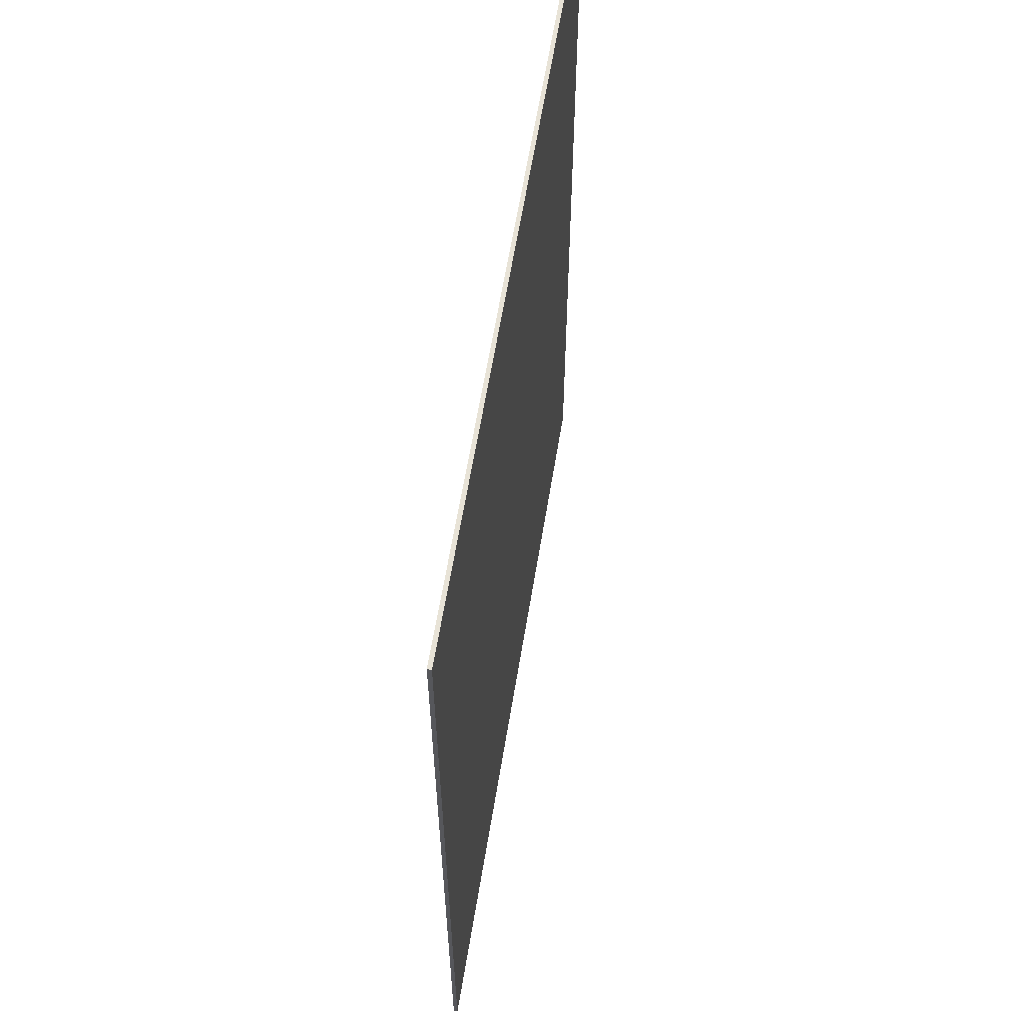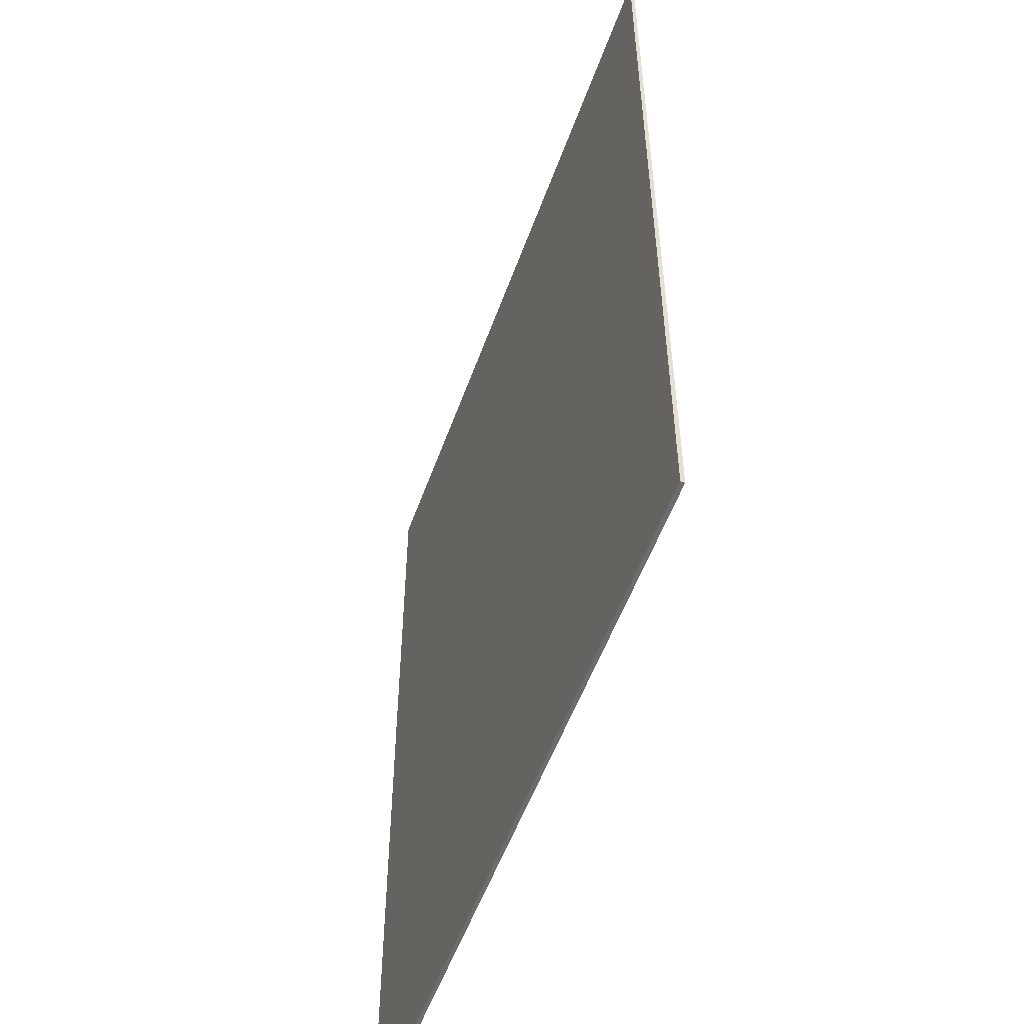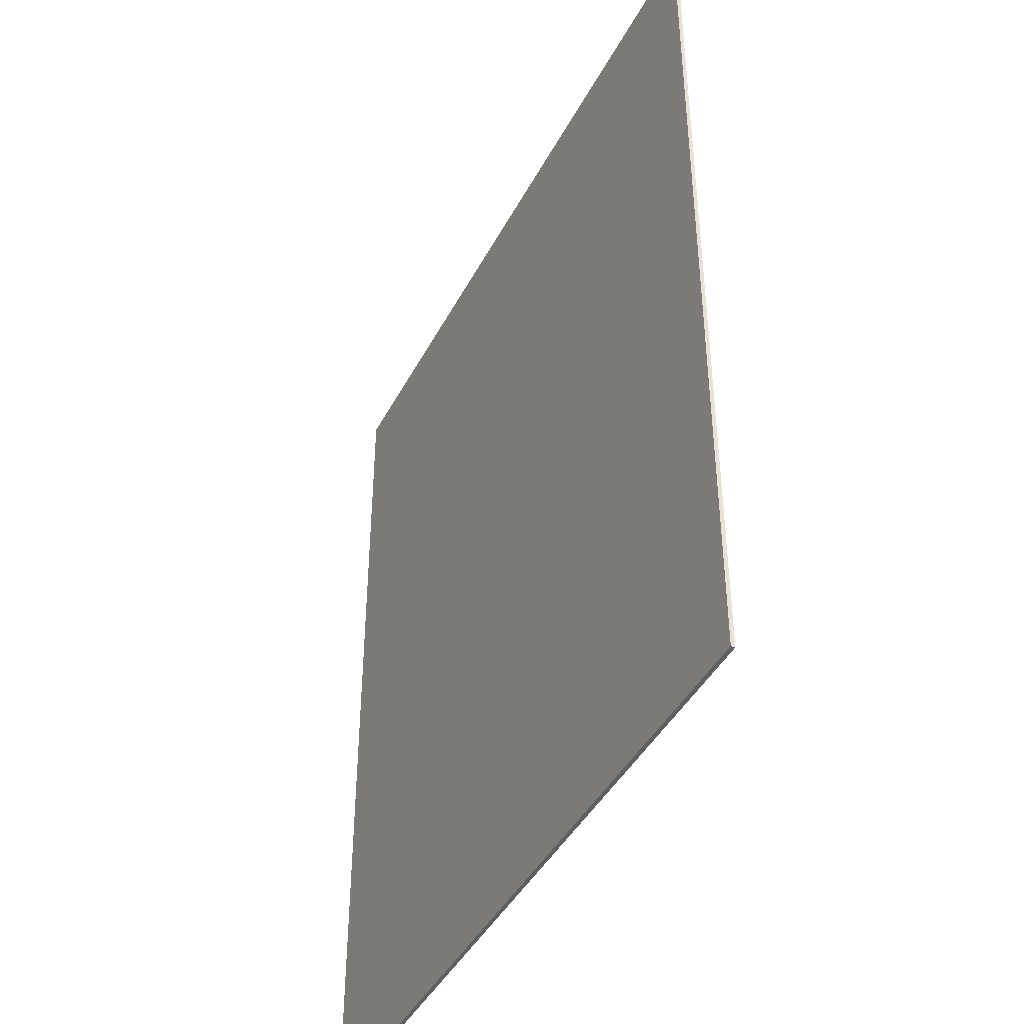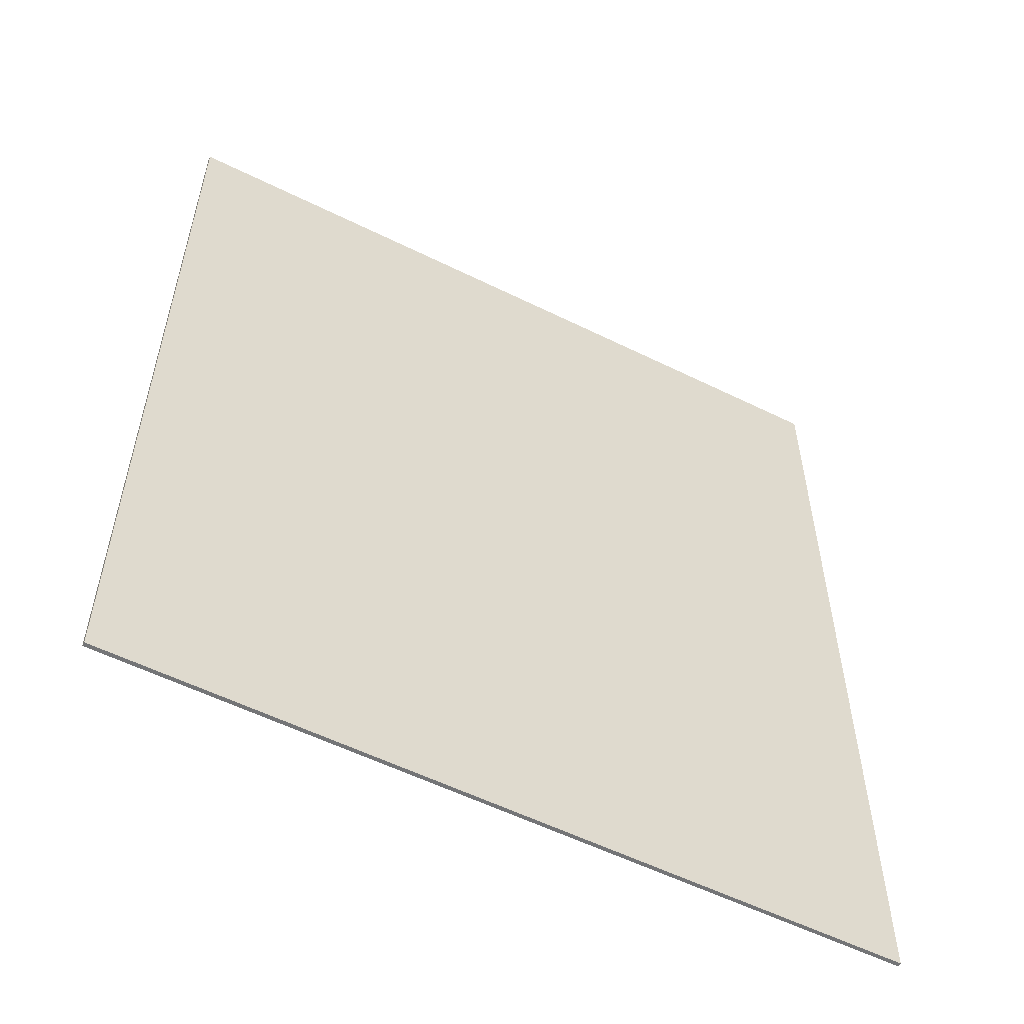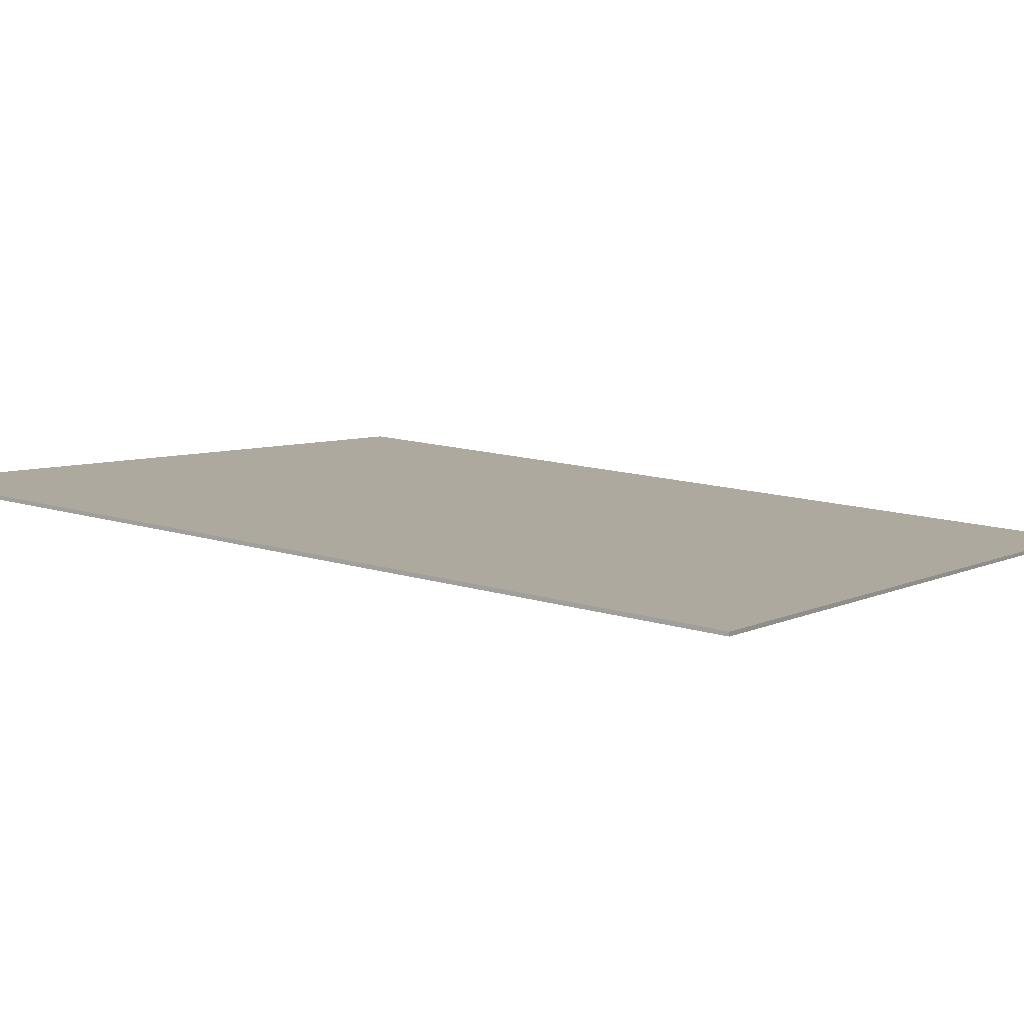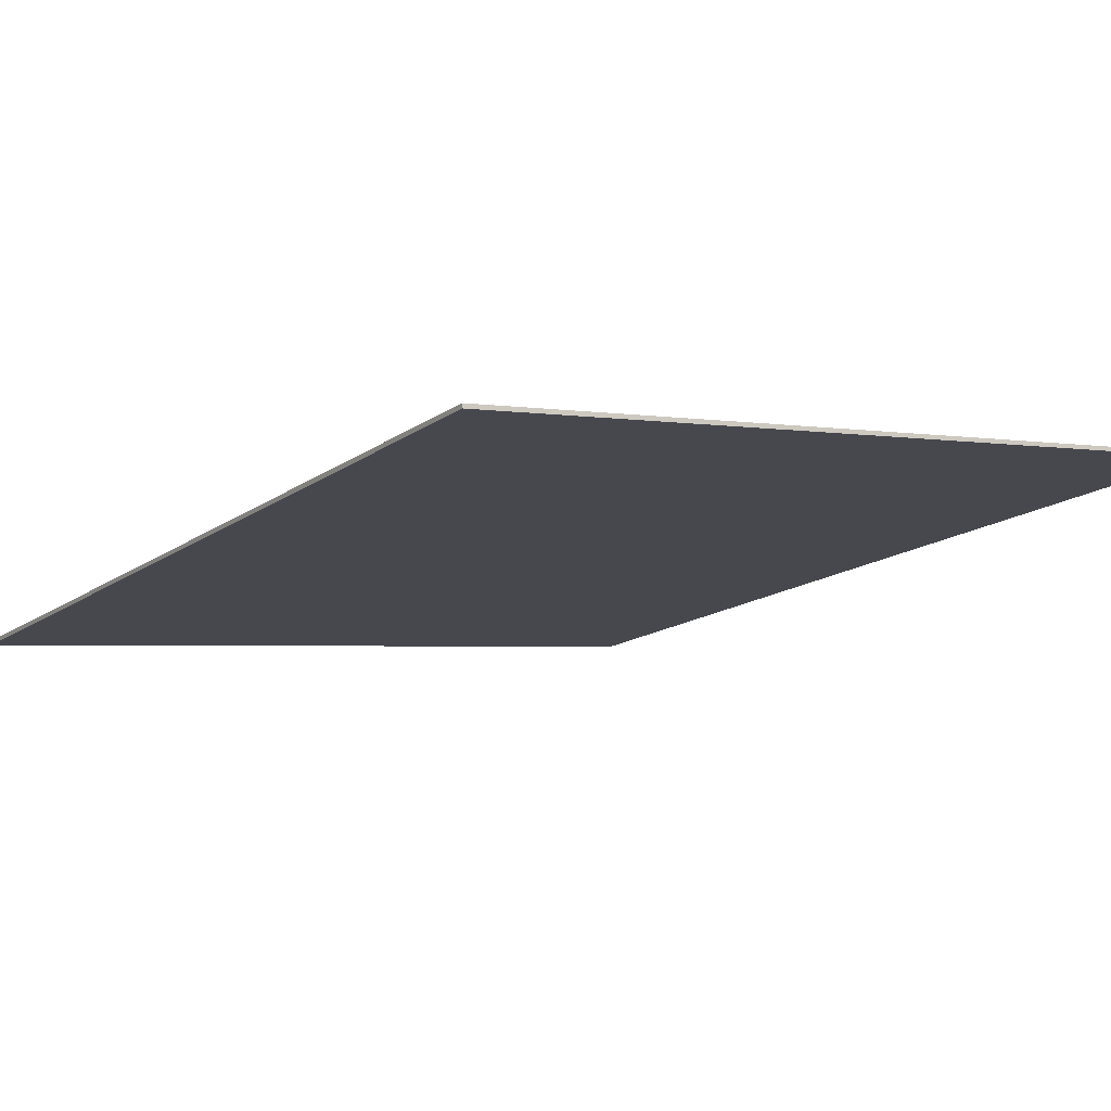
<metadata>
{"format":"obj","ext":"obj","renderer":"f3d","projection":"perspective","resolution":1024,"background":"white","views":[{"elev":61.8,"azim":92.3,"up":"+Z"},{"elev":-53.8,"azim":63.5,"up":"+Z"},{"elev":-42.6,"azim":-122.9,"up":"+Z"},{"elev":-56.5,"azim":-34.3,"up":"+Z"},{"elev":14.2,"azim":-56.3,"up":"+Y"},{"elev":-14.8,"azim":146.5,"up":"+Y"}]}
</metadata>
<code>
g Mesh57 sheathing lumber Model
v 68.46 92.7 -72
v -51.76 107.5 72
v -51.76 107.5 -72
v 68.46 92.7 72
v 68.54 93.32 72
v 68.54 93.32 -72
v -51.68 108.1 -72
v -51.68 108.1 72
f 1 2 3
f 2 1 4
f 1 5 4
f 5 1 6
f 1 7 6
f 7 1 3
f 2 7 3
f 7 2 8
f 2 5 8
f 5 2 4
f 5 7 8
f 7 5 6

</code>
